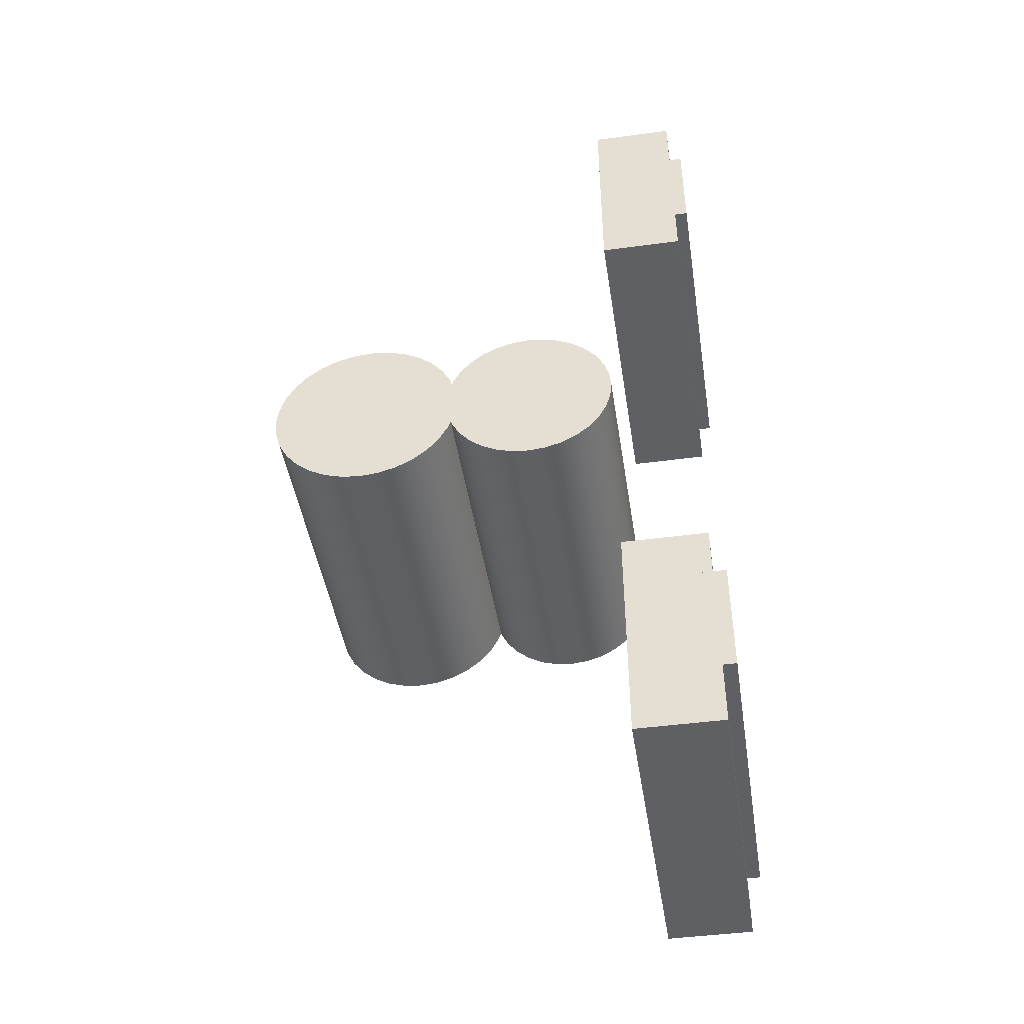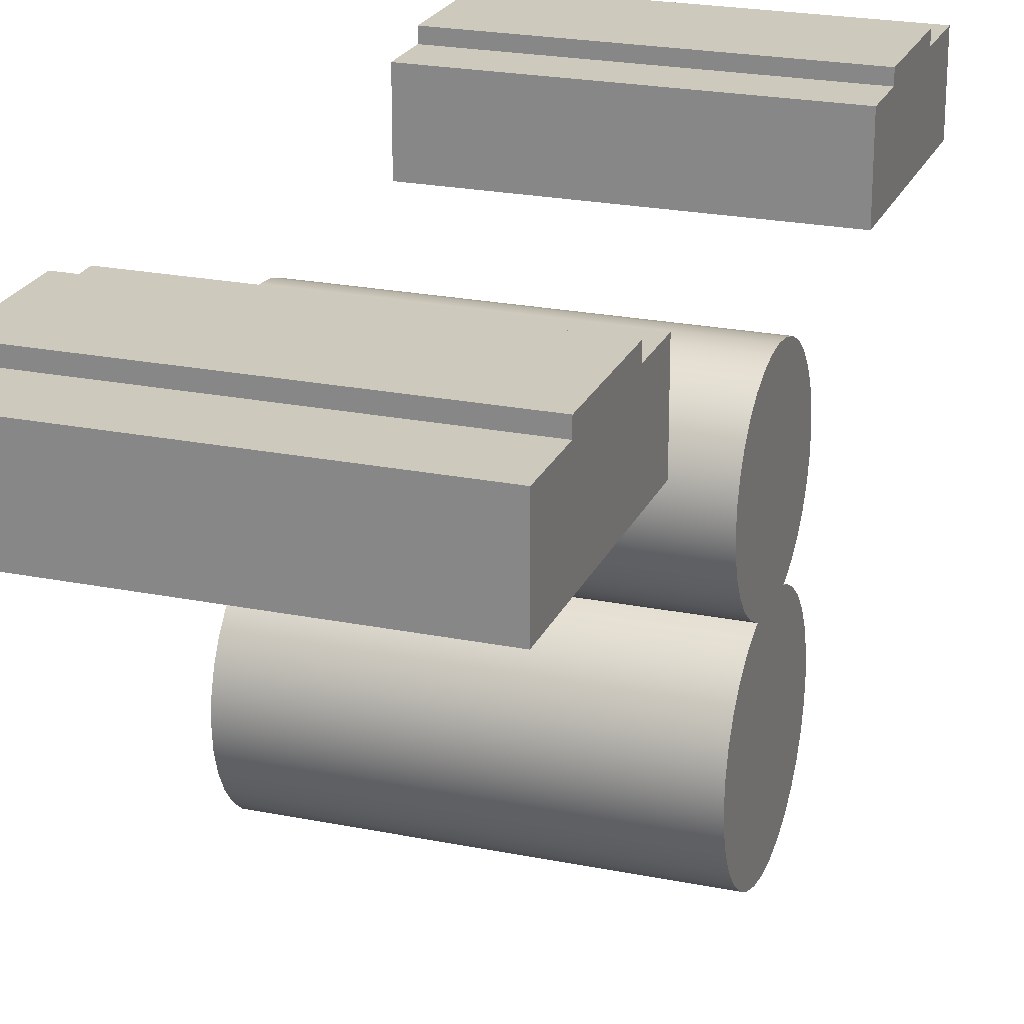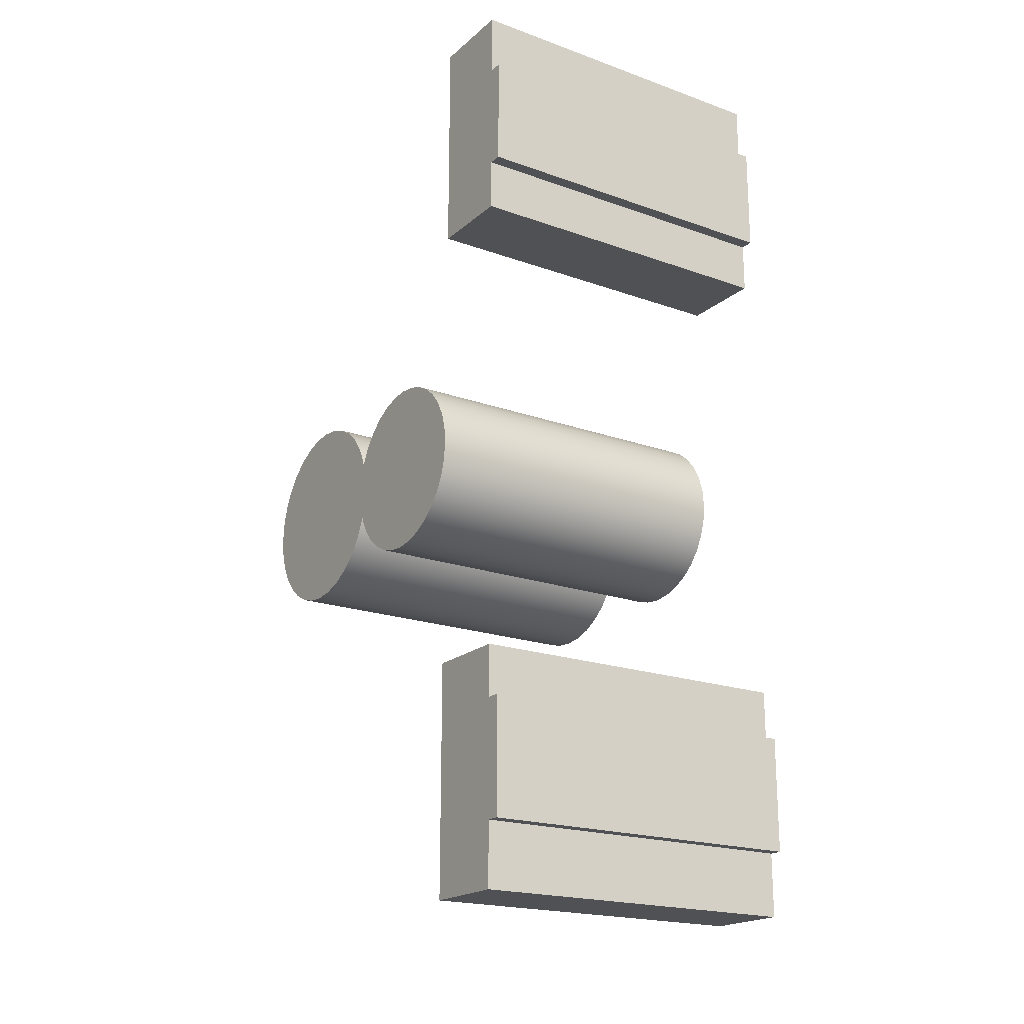
<metadata>
{"format":"obj","ext":"obj","renderer":"f3d","projection":"perspective","resolution":1024,"background":"white","views":[{"elev":-45.3,"azim":98.8,"up":"+Z"},{"elev":22.6,"azim":-160.8,"up":"+Y"},{"elev":-19.8,"azim":146.5,"up":"+Z"}]}
</metadata>
<code>
o Center
v 0.6641 -0.17 0.5222
v 0.6641 -0.06267 0.5222
v 0.759 -0.06267 0.5222
v 0.759 -0.17 0.5222
v 0.759 -0.17 0.885
v 0.759 -0.06267 0.885
v 0.759 -0.06267 1.026
v 0.759 -0.17 1.026
v 0.09488 -0.17 1.026
v 0.09488 -0.06267 1.026
v 0 -0.06267 1.026
v 0 -0.17 1.026
v 0 -0.17 0.6372
v 0 -0.06267 0.6372
v 0 -0.06267 0.5222
v 0 -0.17 0.5222
v 0.09488 -0.17 0.885
v 0 -0.17 0.885
v 0.6641 -0.06267 1.026
v 0.759 0.01945 1.026
v 0.6641 0.01945 1.026
v 0.4744 -0.06267 0.6372
v 0.5693 -0.06267 0.6372
v 0.5693 0.01945 0.6372
v 0.4744 0.01945 0.6372
v 0 -0.06267 0.885
v 0 0.01945 1.026
v 0 0.01945 0.885
v 0.759 0.01945 0.885
v 0.6641 -0.17 0.885
v 0.6641 -0.17 1.026
v 0.5693 -0.17 1.026
v 0.5693 -0.17 0.885
v 0.4744 -0.17 0.885
v 0.4744 -0.17 1.026
v 0.3795 -0.17 1.026
v 0.3795 -0.17 0.885
v 0.2846 -0.17 0.885
v 0.2846 -0.17 1.026
v 0.1898 -0.17 1.026
v 0.1898 -0.17 0.885
v 0.5693 -0.06267 1.026
v 0.4744 -0.06267 1.026
v 0.3795 -0.06267 1.026
v 0.2846 -0.06267 1.026
v 0.1898 -0.06267 1.026
v 0.09488 -0.17 0.5222
v 0.09488 -0.06267 0.5222
v 0.1898 -0.06267 0.5222
v 0.1898 -0.17 0.5222
v 0.2846 -0.17 0.5222
v 0.2846 -0.06267 0.5222
v 0.3795 -0.06267 0.5222
v 0.3795 -0.17 0.5222
v 0.4744 -0.17 0.5222
v 0.4744 -0.06267 0.5222
v 0.5693 -0.06267 0.5222
v 0.5693 -0.17 0.5222
v 0.2846 -0.17 0.6372
v 0.1898 -0.17 0.6372
v 0.4744 -0.17 0.6372
v 0.3795 -0.17 0.6372
v 0.6641 -0.17 0.6372
v 0.5693 -0.17 0.6372
v 0.4744 -0.06267 0.885
v 0.3795 -0.06267 0.885
v 0.3795 0.01945 0.885
v 0.4744 0.01945 0.885
v 0.2846 -0.06267 0.885
v 0.2846 -0.06267 0.6372
v 0.1898 -0.06267 0.6372
v 0.1898 -0.06267 0.885
v 0.3795 -0.06267 0.6372
v 0.3795 0.01945 0.6372
v 0.2846 0.01945 0.6372
v 0 0.01945 0.6372
v 0 0.01945 0.5222
v 0.6641 -0.06267 0.885
v 0.6641 -0.06267 0.6372
v 0.5693 -0.06267 0.885
v 0.1898 0.01945 0.885
v 0.2846 0.01945 0.885
v 0.09488 -0.06267 0.885
v 0.09488 -0.06267 0.6372
v 0.09488 -0.17 0.6372
v 0.759 -0.06267 0.6372
v 0.759 -0.17 0.6372
v 0.09488 0.01945 0.6372
v 0.09488 0.01945 0.5222
v 0.6641 0.01945 0.6372
v 0.6641 0.01945 0.5222
v 0.5693 0.01945 0.5222
v 0.4744 0.01945 0.5222
v 0.3795 0.01945 0.5222
v 0.2846 0.01945 0.5222
v 0.1898 0.01945 0.5222
v 0.1898 0.01945 0.6372
v 0.2846 0.01945 1.026
v 0.1898 0.01945 1.026
v 0.4744 0.01945 1.026
v 0.3795 0.01945 1.026
v 0.6641 0.01945 0.885
v 0.5693 0.01945 0.885
v 0.5693 0.01945 1.026
v 0.09488 0.01945 1.026
v 0.09488 0.01945 0.885
v 0.759 0.01945 0.6372
v 0.759 0.01945 0.5222
v 0.6641 -0.17 -0.5222
v 0.759 -0.17 -0.5222
v 0.759 -0.06267 -0.5222
v 0.6641 -0.06267 -0.5222
v 0.759 -0.17 -0.895
v 0.759 -0.17 -1.036
v 0.759 -0.06267 -1.036
v 0.759 -0.06267 -0.895
v 0.09488 -0.17 -1.036
v 0 -0.17 -1.036
v 0 -0.06267 -1.036
v 0.09488 -0.06267 -1.036
v 0 -0.17 -0.6372
v 0 -0.17 -0.5222
v 0 -0.06267 -0.5222
v 0 -0.06267 -0.6372
v 0.09488 -0.17 -0.895
v 0 -0.17 -0.895
v 0.6641 -0.06267 -1.036
v 0.6641 0.01945 -1.036
v 0.759 0.01945 -1.036
v 0.4744 -0.06267 -0.6372
v 0.4744 0.01945 -0.6372
v 0.5692 0.01945 -0.6372
v 0.5692 -0.06267 -0.6372
v 0 -0.06267 -0.895
v 0 0.01945 -0.895
v 0 0.01945 -1.036
v 0.759 0.01945 -0.895
v 0.6641 -0.17 -0.895
v 0.5692 -0.17 -0.895
v 0.5692 -0.17 -1.036
v 0.6641 -0.17 -1.036
v 0.4744 -0.17 -0.895
v 0.3795 -0.17 -0.895
v 0.3795 -0.17 -1.036
v 0.4744 -0.17 -1.036
v 0.2846 -0.17 -0.895
v 0.1898 -0.17 -0.895
v 0.1898 -0.17 -1.036
v 0.2846 -0.17 -1.036
v 0.5692 -0.06267 -1.036
v 0.3795 -0.06267 -1.036
v 0.4744 -0.06267 -1.036
v 0.1898 -0.06267 -1.036
v 0.2846 -0.06267 -1.036
v 0.09488 -0.17 -0.5222
v 0.1898 -0.17 -0.5222
v 0.1898 -0.06267 -0.5222
v 0.09488 -0.06267 -0.5222
v 0.2846 -0.17 -0.5222
v 0.3795 -0.17 -0.5222
v 0.3795 -0.06267 -0.5222
v 0.2846 -0.06267 -0.5222
v 0.4744 -0.17 -0.5222
v 0.5692 -0.17 -0.5222
v 0.5693 -0.06267 -0.5222
v 0.4744 -0.06267 -0.5222
v 0.1898 -0.17 -0.6372
v 0.2846 -0.17 -0.6372
v 0.3795 -0.17 -0.6372
v 0.4744 -0.17 -0.6372
v 0.5692 -0.17 -0.6372
v 0.6641 -0.17 -0.6372
v 0.4744 -0.06267 -0.895
v 0.4744 0.01945 -0.895
v 0.3795 0.01945 -0.895
v 0.3795 -0.06267 -0.895
v 0.2846 -0.06267 -0.895
v 0.1898 -0.06267 -0.895
v 0.1898 -0.06267 -0.6372
v 0.2846 -0.06267 -0.6372
v 0.2846 0.01945 -0.6372
v 0.3795 0.01945 -0.6372
v 0.3795 -0.06267 -0.6372
v 0 0.01945 -0.5222
v 0 0.01945 -0.6372
v 0.6641 -0.06267 -0.895
v 0.5692 -0.06267 -0.895
v 0.6641 -0.06267 -0.6372
v 0.2846 0.01945 -0.895
v 0.1898 0.01945 -0.895
v 0.09488 -0.06267 -0.895
v 0.09488 -0.06267 -0.6372
v 0.09488 -0.17 -0.6372
v 0.759 -0.17 -0.6372
v 0.759 -0.06267 -0.6372
v 0.09488 0.01945 -0.6372
v 0.09488 0.01945 -0.5222
v 0.6641 0.01945 -0.6372
v 0.5693 0.01945 -0.5222
v 0.6641 0.01945 -0.5222
v 0.3795 0.01945 -0.5222
v 0.4744 0.01945 -0.5222
v 0.1898 0.01945 -0.6372
v 0.1898 0.01945 -0.5222
v 0.2846 0.01945 -0.5222
v 0.2846 0.01945 -1.036
v 0.1898 0.01945 -1.036
v 0.4744 0.01945 -1.036
v 0.3795 0.01945 -1.036
v 0.5692 0.01945 -1.036
v 0.5692 0.01945 -0.895
v 0.6641 0.01945 -0.895
v 0.09488 0.01945 -1.036
v 0.09488 0.01945 -0.895
v 0.759 0.01945 -0.6372
v 0.759 0.01945 -0.5222
f 1 2 3 4
f 5 6 7 8
f 9 10 11 12
f 13 14 15 16
f 17 9 12 18
f 19 7 20 21
f 22 23 24 25
f 26 11 27 28
f 7 6 29 20
f 30 31 32 33
f 34 35 36 37
f 38 39 40 41
f 31 19 42 32
f 35 43 44 36
f 39 45 46 40
f 47 48 49 50
f 51 52 53 54
f 55 56 57 58
f 51 59 60 50
f 59 38 41 60
f 55 61 62 54
f 61 34 37 62
f 1 63 64 58
f 63 30 33 64
f 65 66 67 68
f 69 70 71 72
f 70 73 74 75
f 65 22 73 66
f 15 14 76 77
f 78 79 23 80
f 69 72 81 82
f 83 84 14 26
f 47 85 13 16
f 85 17 18 13
f 12 11 26 18
f 18 26 14 13
f 4 3 86 87
f 87 86 6 5
f 88 89 77 76
f 90 91 92 24
f 25 93 94 74
f 75 95 96 97
f 98 82 81 99
f 100 68 67 101
f 21 102 103 104
f 105 106 28 27
f 78 80 103 102
f 43 42 104 100
f 48 15 77 89
f 79 86 107 90
f 10 46 99 105
f 45 44 101 98
f 86 3 108 107
f 52 49 96 95
f 83 26 28 106
f 2 57 92 91
f 56 53 94 93
f 84 71 97 88
f 14 84 88 76
f 57 56 93 92
f 3 2 91 108
f 72 83 106 81
f 53 52 95 94
f 46 45 98 99
f 11 10 105 27
f 23 79 90 24
f 49 48 89 96
f 44 43 100 101
f 6 78 102 29
f 99 81 106 105
f 20 29 102 21
f 104 103 68 100
f 101 67 82 98
f 74 94 95 75
f 24 92 93 25
f 107 108 91 90
f 97 96 89 88
f 60 41 17 85
f 50 60 85 47
f 72 71 84 83
f 66 69 82 67
f 6 86 79 78
f 80 23 22 65
f 71 70 75 97
f 66 73 70 69
f 80 65 68 103
f 87 5 30 63
f 4 87 63 1
f 64 33 34 61
f 58 64 61 55
f 62 37 38 59
f 54 62 59 51
f 54 53 56 55
f 50 49 52 51
f 16 15 48 47
f 36 44 45 39
f 32 42 43 35
f 8 7 19 31
f 37 36 39 38
f 33 32 35 34
f 5 8 31 30
f 73 22 25 74
f 42 19 21 104
f 41 40 9 17
f 40 46 10 9
f 58 57 2 1
f 109 110 111 112
f 113 114 115 116
f 117 118 119 120
f 121 122 123 124
f 125 126 118 117
f 127 128 129 115
f 130 131 132 133
f 134 135 136 119
f 115 129 137 116
f 138 139 140 141
f 142 143 144 145
f 146 147 148 149
f 141 140 150 127
f 145 144 151 152
f 149 148 153 154
f 155 156 157 158
f 159 160 161 162
f 163 164 165 166
f 159 156 167 168
f 168 167 147 146
f 163 160 169 170
f 170 169 143 142
f 109 164 171 172
f 172 171 139 138
f 173 174 175 176
f 177 178 179 180
f 180 181 182 183
f 173 176 183 130
f 123 184 185 124
f 186 187 133 188
f 177 189 190 178
f 191 134 124 192
f 155 122 121 193
f 193 121 126 125
f 118 126 134 119
f 126 121 124 134
f 110 194 195 111
f 194 113 116 195
f 196 185 184 197
f 198 132 199 200
f 131 182 201 202
f 181 203 204 205
f 206 207 190 189
f 208 209 175 174
f 128 210 211 212
f 213 136 135 214
f 186 212 211 187
f 152 208 210 150
f 158 197 184 123
f 188 198 215 195
f 120 213 207 153
f 154 206 209 151
f 195 215 216 111
f 162 205 204 157
f 191 214 135 134
f 112 200 199 165
f 166 202 201 161
f 192 196 203 179
f 124 185 196 192
f 165 199 202 166
f 111 216 200 112
f 178 190 214 191
f 161 201 205 162
f 153 207 206 154
f 119 136 213 120
f 133 132 198 188
f 157 204 197 158
f 151 209 208 152
f 116 137 212 186
f 207 213 214 190
f 129 128 212 137
f 210 208 174 211
f 209 206 189 175
f 182 181 205 201
f 132 131 202 199
f 215 198 200 216
f 203 196 197 204
f 167 193 125 147
f 156 155 193 167
f 178 191 192 179
f 176 175 189 177
f 116 186 188 195
f 187 173 130 133
f 179 203 181 180
f 176 177 180 183
f 187 211 174 173
f 194 172 138 113
f 110 109 172 194
f 171 170 142 139
f 164 163 170 171
f 169 168 146 143
f 160 159 168 169
f 160 163 166 161
f 156 159 162 157
f 122 155 158 123
f 144 149 154 151
f 140 145 152 150
f 114 141 127 115
f 143 146 149 144
f 139 142 145 140
f 113 138 141 114
f 183 182 131 130
f 150 210 128 127
f 147 125 117 148
f 148 117 120 153
f 164 109 112 165
o Track
v 0.6641 -0.06267 0.6372
v 0.6641 0.04901 0.6372
v 0.759 0.04901 0.6372
v 0.759 -0.06267 0.6372
v 0.759 0.04901 0.885
v 0.759 -0.06267 0.885
v 0.09488 -0.06267 0.885
v 0.09488 0.04901 0.885
v 0 0.04901 0.885
v 0 -0.06267 0.885
v 0 0.04901 0.6372
v 0 -0.06267 0.6372
v 0.09488 -0.06267 0.6372
v 0.09488 0.04901 0.6372
v 0.6641 0.04901 0.885
v 0.5693 0.04901 0.6372
v 0.5693 0.04901 0.885
v 0.4744 0.04901 0.885
v 0.4744 0.04901 0.6372
v 0.3795 0.04901 0.6372
v 0.3795 0.04901 0.885
v 0.2846 0.04901 0.885
v 0.2846 0.04901 0.6372
v 0.1898 0.04901 0.6372
v 0.1898 0.04901 0.885
v 0.6641 -0.06267 0.885
v 0.5693 -0.06267 0.885
v 0.5693 -0.06267 0.6372
v 0.4744 -0.06267 0.6372
v 0.4744 -0.06267 0.885
v 0.3795 -0.06267 0.885
v 0.3795 -0.06267 0.6372
v 0.2846 -0.06267 0.6372
v 0.2846 -0.06267 0.885
v 0.1898 -0.06267 0.885
v 0.1898 -0.06267 0.6372
v 0.6641 -0.06267 -0.6372
v 0.759 -0.06267 -0.6372
v 0.759 0.04901 -0.6372
v 0.6641 0.04901 -0.6372
v 0.759 -0.06267 -0.895
v 0.759 0.04901 -0.895
v 0.09488 -0.06267 -0.895
v 0 -0.06267 -0.895
v 0 0.04901 -0.895
v 0.09488 0.04901 -0.895
v 0 -0.06267 -0.6372
v 0 0.04901 -0.6372
v 0.09488 -0.06267 -0.6372
v 0.09488 0.04901 -0.6372
v 0.6641 0.04901 -0.895
v 0.5692 0.04901 -0.895
v 0.5692 0.04901 -0.6372
v 0.4744 0.04901 -0.895
v 0.3795 0.04901 -0.895
v 0.3795 0.04901 -0.6372
v 0.4744 0.04901 -0.6372
v 0.2846 0.04901 -0.895
v 0.1898 0.04901 -0.895
v 0.1898 0.04901 -0.6372
v 0.2846 0.04901 -0.6372
v 0.5692 -0.06267 -0.6372
v 0.5692 -0.06267 -0.895
v 0.6641 -0.06267 -0.895
v 0.4744 -0.06267 -0.6372
v 0.3795 -0.06267 -0.6372
v 0.3795 -0.06267 -0.895
v 0.4744 -0.06267 -0.895
v 0.2846 -0.06267 -0.6372
v 0.1898 -0.06267 -0.6372
v 0.1898 -0.06267 -0.895
v 0.2846 -0.06267 -0.895
f 217 218 219 220
f 220 219 221 222
f 223 224 225 226
f 226 225 227 228
f 229 223 226 228
f 224 230 227 225
f 231 218 232 233
f 234 235 236 237
f 238 239 240 241
f 217 242 243 244
f 245 246 247 248
f 249 250 251 252
f 242 231 233 243
f 246 234 237 247
f 250 238 241 251
f 229 230 240 252
f 249 239 236 248
f 245 235 232 244
f 248 236 235 245
f 252 240 239 249
f 228 227 230 229
f 247 237 238 250
f 243 233 234 246
f 222 221 231 242
f 248 247 250 249
f 244 243 246 245
f 220 222 242 217
f 237 236 239 238
f 233 232 235 234
f 221 219 218 231
f 241 240 230 224
f 252 251 223 229
f 251 241 224 223
f 244 232 218 217
f 253 254 255 256
f 254 257 258 255
f 259 260 261 262
f 260 263 264 261
f 265 263 260 259
f 262 261 264 266
f 267 268 269 256
f 270 271 272 273
f 274 275 276 277
f 253 278 279 280
f 281 282 283 284
f 285 286 287 288
f 280 279 268 267
f 284 283 271 270
f 288 287 275 274
f 265 286 276 266
f 285 282 272 277
f 281 278 269 273
f 282 281 273 272
f 286 285 277 276
f 263 265 266 264
f 283 288 274 271
f 279 284 270 268
f 257 280 267 258
f 282 285 288 283
f 278 281 284 279
f 254 253 280 257
f 271 274 277 272
f 268 270 273 269
f 258 267 256 255
f 275 262 266 276
f 286 265 259 287
f 287 259 262 275
f 278 253 256 269
o Small_Spine
v 0 -0.3694 -0.198
v 0.759 -0.3694 -0.198
v 0 -0.408 -0.1942
v 0.759 -0.408 -0.1942
v 0 -0.4451 -0.1829
v 0.759 -0.4451 -0.1829
v 0 -0.4794 -0.1646
v 0.759 -0.4794 -0.1646
v 0 -0.5094 -0.14
v 0.759 -0.5094 -0.14
v 0 -0.534 -0.11
v 0.759 -0.534 -0.11
v 0 -0.5523 -0.07577
v 0.759 -0.5523 -0.07577
v 0 -0.5635 -0.03863
v 0.759 -0.5635 -0.03863
v 0 -0.5674 -0
v 0.759 -0.5674 -0
v 0 -0.5635 0.03863
v 0.759 -0.5635 0.03863
v 0 -0.5523 0.07577
v 0.759 -0.5523 0.07577
v 0 -0.534 0.11
v 0.759 -0.534 0.11
v 0 -0.5094 0.14
v 0.759 -0.5094 0.14
v 0 -0.4794 0.1646
v 0.759 -0.4794 0.1646
v 0 -0.4451 0.1829
v 0.759 -0.4451 0.1829
v 0 -0.408 0.1942
v 0.759 -0.408 0.1942
v 0 -0.3694 0.198
v 0.759 -0.3694 0.198
v 0 -0.3307 0.1942
v 0.759 -0.3307 0.1942
v 0 -0.2936 0.1829
v 0.759 -0.2936 0.1829
v 0 -0.2594 0.1646
v 0.759 -0.2594 0.1646
v 0 -0.2293 0.14
v 0.759 -0.2293 0.14
v 0 -0.2047 0.11
v 0.759 -0.2047 0.11
v 0 -0.1864 0.07577
v 0.759 -0.1864 0.07577
v 0 -0.1752 0.03863
v 0.759 -0.1752 0.03863
v 0 -0.1714 -0
v 0.759 -0.1714 -0
v 0 -0.1752 -0.03863
v 0.759 -0.1752 -0.03863
v 0 -0.1864 -0.07577
v 0.759 -0.1864 -0.07577
v 0 -0.2047 -0.11
v 0.759 -0.2047 -0.11
v 0 -0.2293 -0.14
v 0.759 -0.2293 -0.14
v 0 -0.2594 -0.1646
v 0.759 -0.2594 -0.1646
v 0 -0.2936 -0.1829
v 0.759 -0.2936 -0.1829
v 0 -0.3307 -0.1942
v 0.759 -0.3307 -0.1942
f 289 290 292 291
f 291 292 294 293
f 293 294 296 295
f 295 296 298 297
f 297 298 300 299
f 299 300 302 301
f 301 302 304 303
f 303 304 306 305
f 305 306 308 307
f 307 308 310 309
f 309 310 312 311
f 311 312 314 313
f 313 314 316 315
f 315 316 318 317
f 317 318 320 319
f 319 320 322 321
f 321 322 324 323
f 323 324 326 325
f 325 326 328 327
f 327 328 330 329
f 329 330 332 331
f 331 332 334 333
f 333 334 336 335
f 335 336 338 337
f 337 338 340 339
f 339 340 342 341
f 341 342 344 343
f 343 344 346 345
f 345 346 348 347
f 347 348 350 349
f 292 290 352 350 348 346 344 342 340 338 336 334 332 330 328 326 324 322 320 318 316 314 312 310 308 306 304 302 300 298 296 294
f 349 350 352 351
f 351 352 290 289
f 289 291 293 295 297 299 301 303 305 307 309 311 313 315 317 319 321 323 325 327 329 331 333 335 337 339 341 343 345 347 349 351
o Large_Spine
v 0 -0.7637 -0.22
v 0.759 -0.7637 -0.22
v 0 -0.8067 -0.2158
v 0.759 -0.8067 -0.2158
v 0 -0.8479 -0.2033
v 0.759 -0.8479 -0.2033
v 0 -0.886 -0.1829
v 0.759 -0.886 -0.1829
v 0 -0.9193 -0.1556
v 0.759 -0.9193 -0.1556
v 0 -0.9467 -0.1222
v 0.759 -0.9467 -0.1222
v 0 -0.967 -0.08419
v 0.759 -0.967 -0.08419
v 0 -0.9795 -0.04292
v 0.759 -0.9795 -0.04292
v 0 -0.9837 -0
v 0.759 -0.9837 -0
v 0 -0.9795 0.04292
v 0.759 -0.9795 0.04292
v 0 -0.967 0.08419
v 0.759 -0.967 0.08419
v 0 -0.9467 0.1222
v 0.759 -0.9467 0.1222
v 0 -0.9193 0.1556
v 0.759 -0.9193 0.1556
v 0 -0.886 0.1829
v 0.759 -0.886 0.1829
v 0 -0.8479 0.2033
v 0.759 -0.8479 0.2033
v 0 -0.8067 0.2158
v 0.759 -0.8067 0.2158
v 0 -0.7637 0.22
v 0.759 -0.7637 0.22
v 0 -0.7208 0.2158
v 0.759 -0.7208 0.2158
v 0 -0.6795 0.2033
v 0.759 -0.6795 0.2033
v 0 -0.6415 0.1829
v 0.759 -0.6415 0.1829
v 0 -0.6082 0.1556
v 0.759 -0.6082 0.1556
v 0 -0.5808 0.1222
v 0.759 -0.5808 0.1222
v 0 -0.5605 0.08419
v 0.759 -0.5605 0.08419
v 0 -0.548 0.04292
v 0.759 -0.548 0.04292
v 0 -0.5437 -0
v 0.759 -0.5437 -0
v 0 -0.548 -0.04292
v 0.759 -0.548 -0.04292
v 0 -0.5605 -0.08419
v 0.759 -0.5605 -0.08419
v 0 -0.5808 -0.1222
v 0.759 -0.5808 -0.1222
v 0 -0.6082 -0.1556
v 0.759 -0.6082 -0.1556
v 0 -0.6415 -0.1829
v 0.759 -0.6415 -0.1829
v 0 -0.6795 -0.2033
v 0.759 -0.6795 -0.2033
v 0 -0.7208 -0.2158
v 0.759 -0.7208 -0.2158
f 353 354 356 355
f 355 356 358 357
f 357 358 360 359
f 359 360 362 361
f 361 362 364 363
f 363 364 366 365
f 365 366 368 367
f 367 368 370 369
f 369 370 372 371
f 371 372 374 373
f 373 374 376 375
f 375 376 378 377
f 377 378 380 379
f 379 380 382 381
f 381 382 384 383
f 383 384 386 385
f 385 386 388 387
f 387 388 390 389
f 389 390 392 391
f 391 392 394 393
f 393 394 396 395
f 395 396 398 397
f 397 398 400 399
f 399 400 402 401
f 401 402 404 403
f 403 404 406 405
f 405 406 408 407
f 407 408 410 409
f 409 410 412 411
f 411 412 414 413
f 356 354 416 414 412 410 408 406 404 402 400 398 396 394 392 390 388 386 384 382 380 378 376 374 372 370 368 366 364 362 360 358
f 413 414 416 415
f 415 416 354 353
f 353 355 357 359 361 363 365 367 369 371 373 375 377 379 381 383 385 387 389 391 393 395 397 399 401 403 405 407 409 411 413 415

</code>
